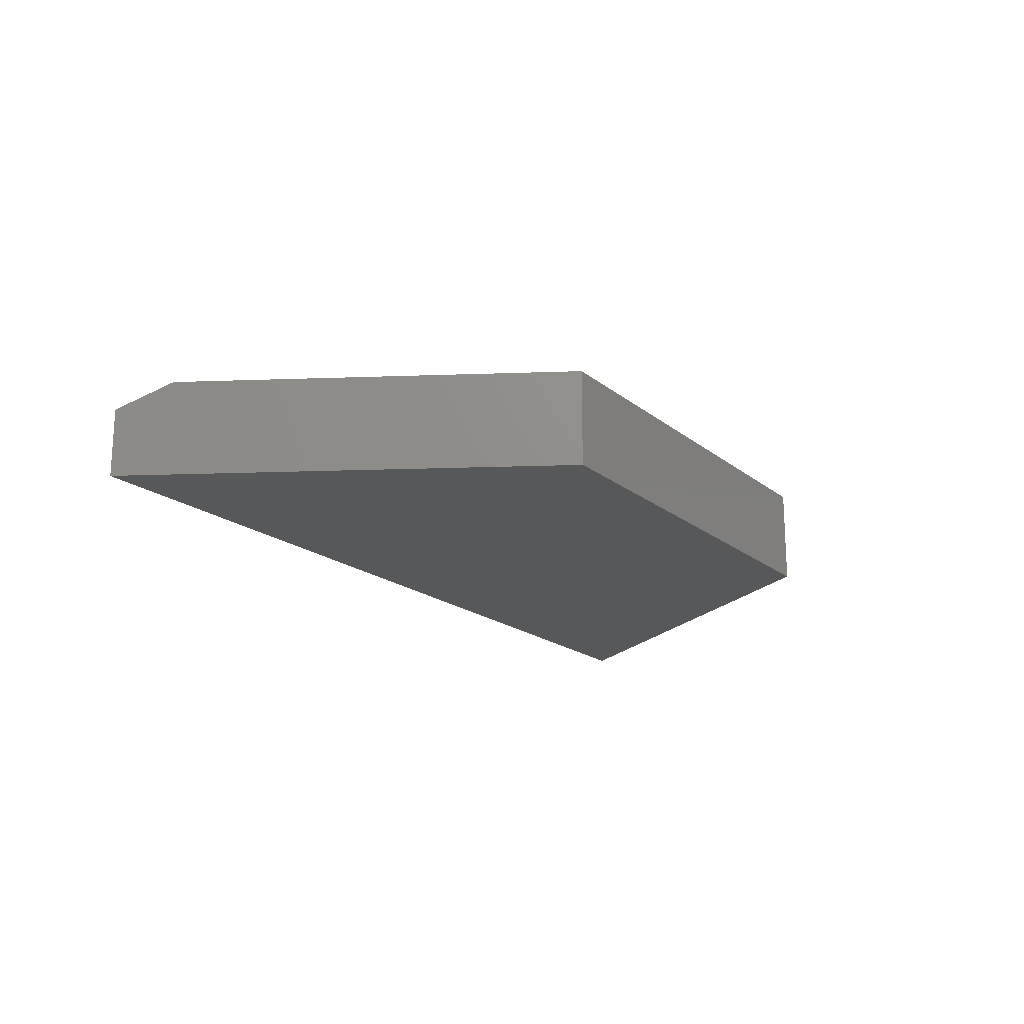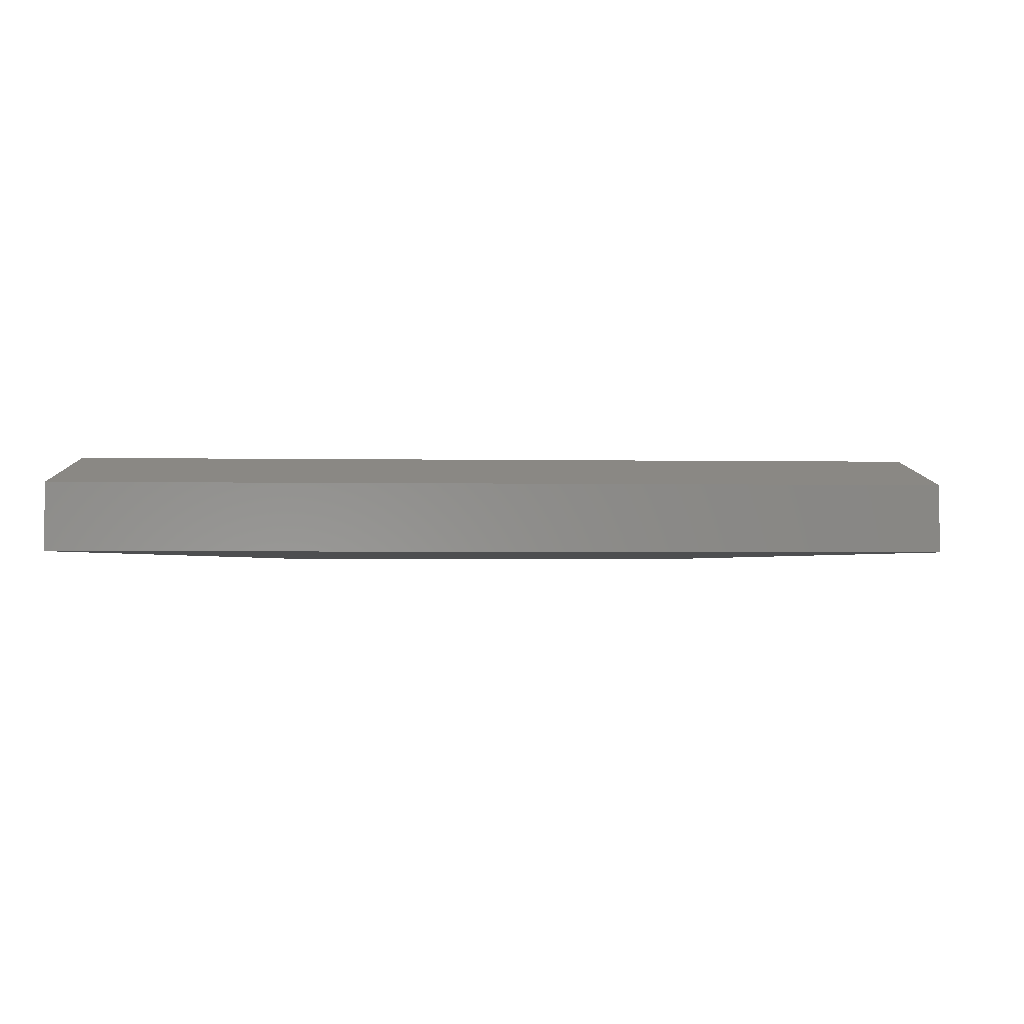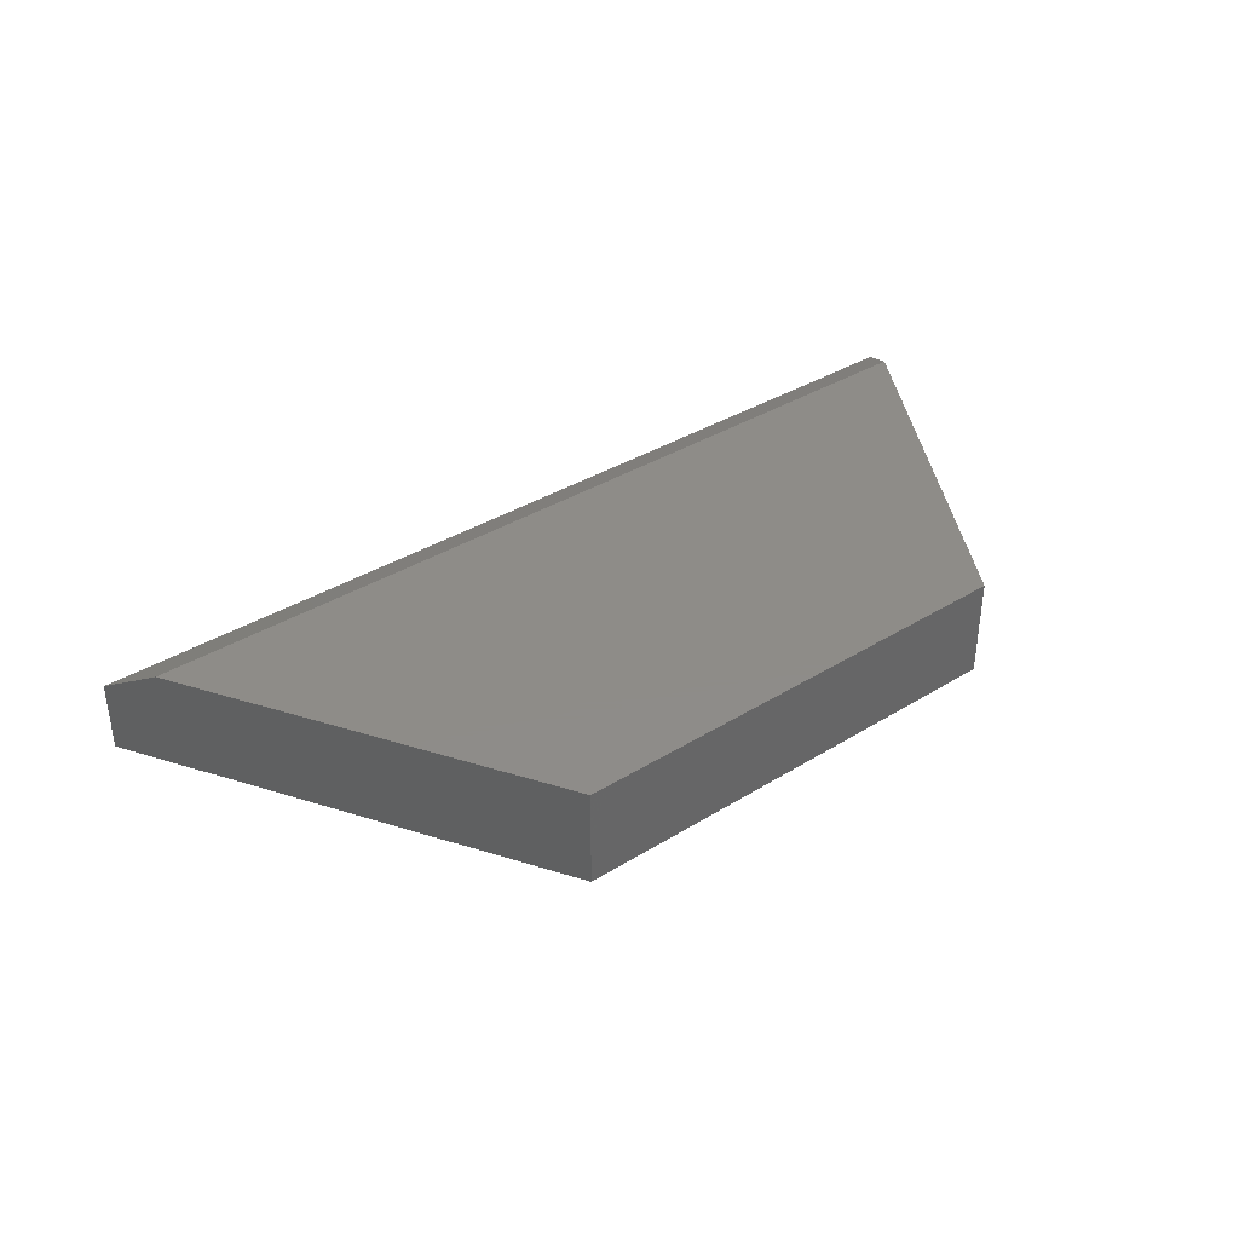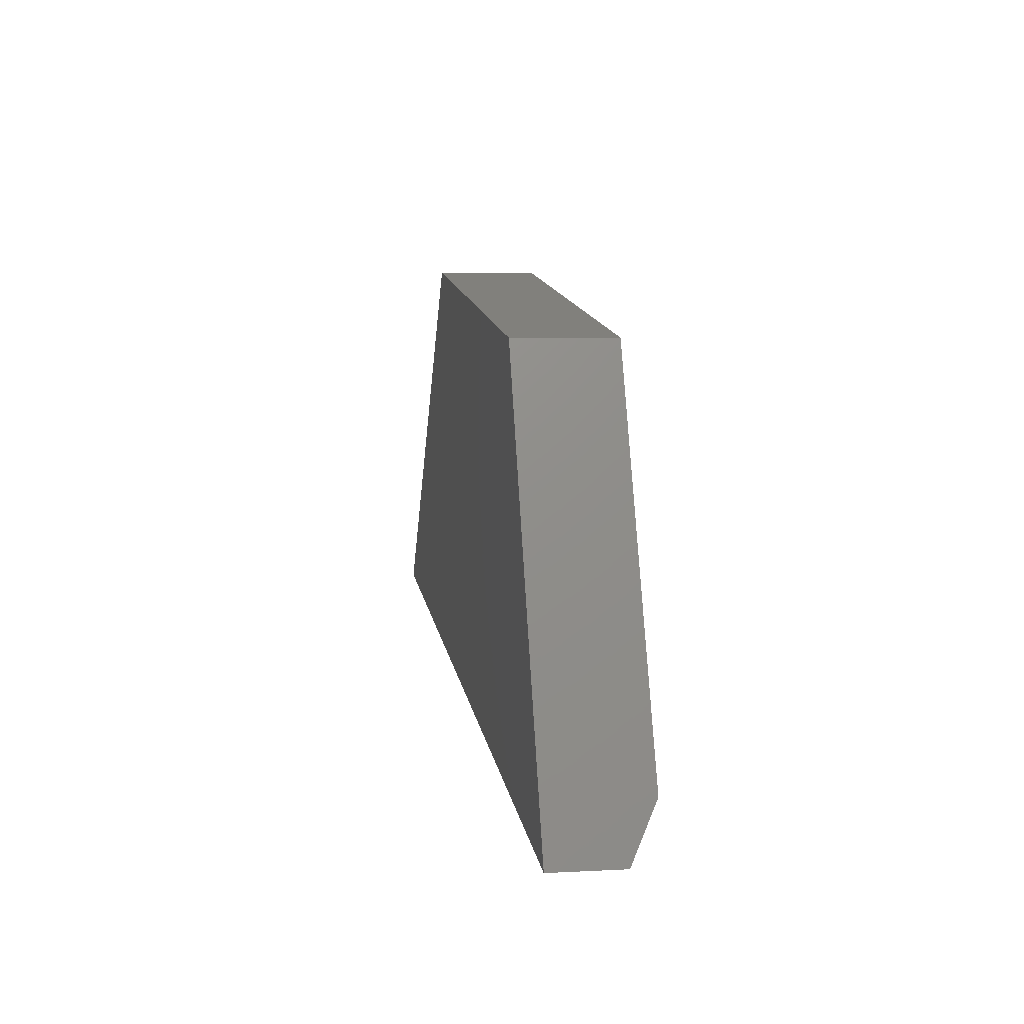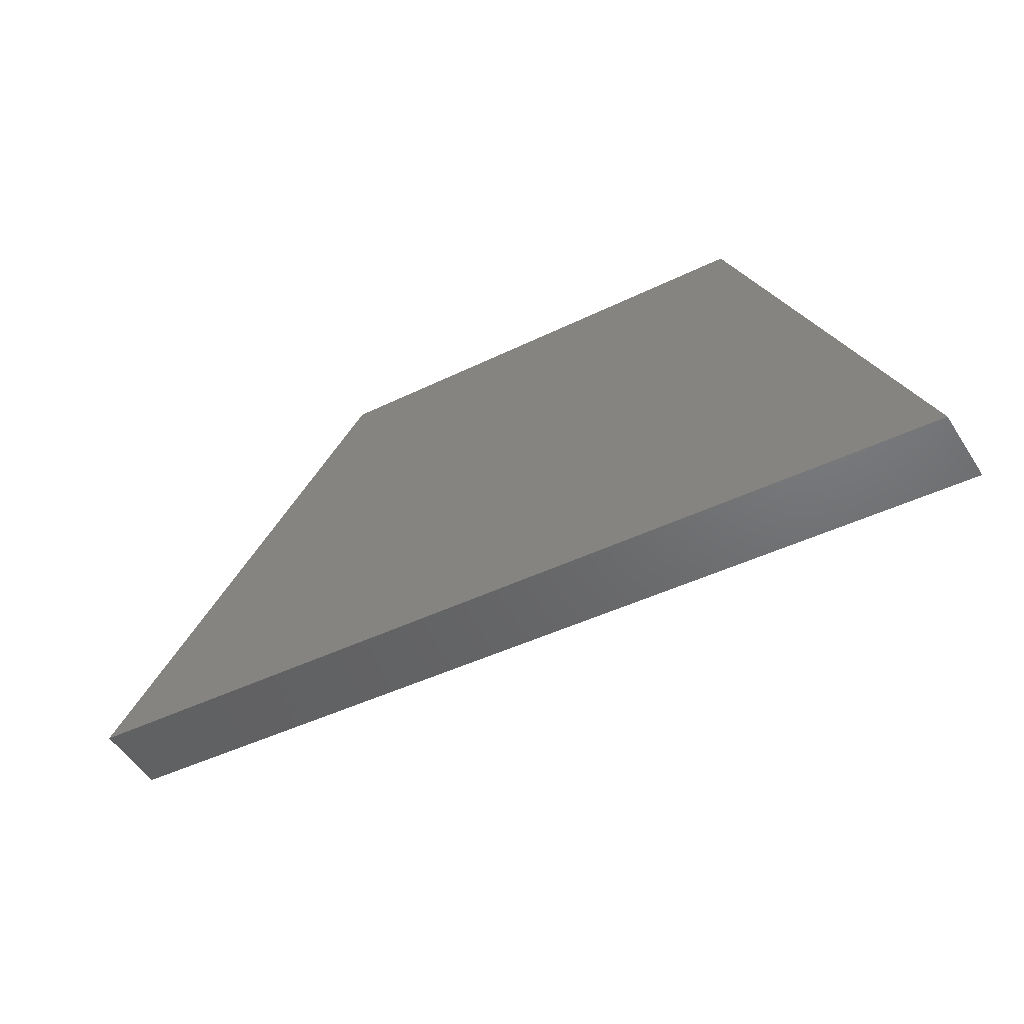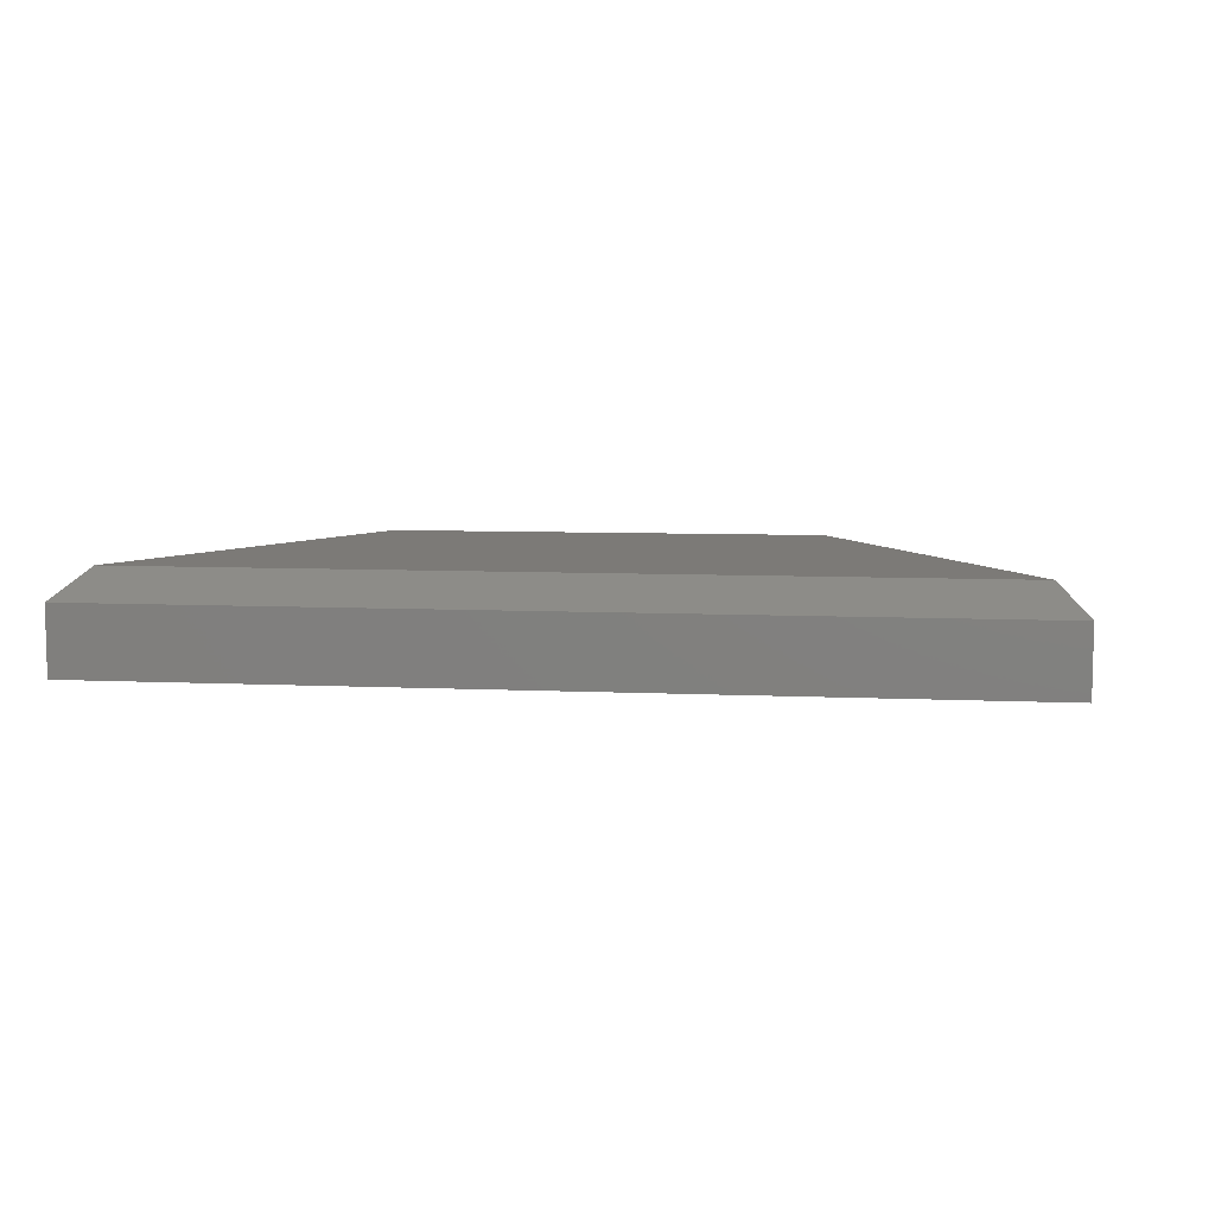
<metadata>
{"format":"stl","ext":"stl","renderer":"f3d","projection":"perspective","resolution":1024,"background":"white","views":[{"elev":-18.6,"azim":-47.8,"up":"+Y"},{"elev":-2.6,"azim":-175.8,"up":"+Y"},{"elev":37.8,"azim":-29.9,"up":"+Y"},{"elev":5.4,"azim":80.7,"up":"+Z"},{"elev":-53.0,"azim":32.0,"up":"+Z"},{"elev":7.9,"azim":-165.0,"up":"+Y"}]}
</metadata>
<code>
# stl→obj: 10 verts, 16 faces
v -0.695 7.132e-18 0.3936
v -0.4137 5.816e-17 0.75
v 0.2573 1.056e-16 0.2632
v 0.08882 1.098e-16 0.6752
v -0.4137 -0.1094 0.75
v -0.7344 -0.1094 0.3438
v -0.7344 -0.03125 0.3438
v 0.08882 -0.1094 0.6752
v 0.2812 -0.1094 0.2048
v 0.2812 -0.03125 0.2048
f 1 2 3
f 3 2 4
f 5 2 6
f 6 2 1
f 6 1 7
f 4 8 3
f 3 8 9
f 3 9 10
f 6 7 9
f 9 7 10
f 7 1 10
f 10 1 3
f 6 9 5
f 5 9 8
f 8 4 5
f 5 4 2

</code>
